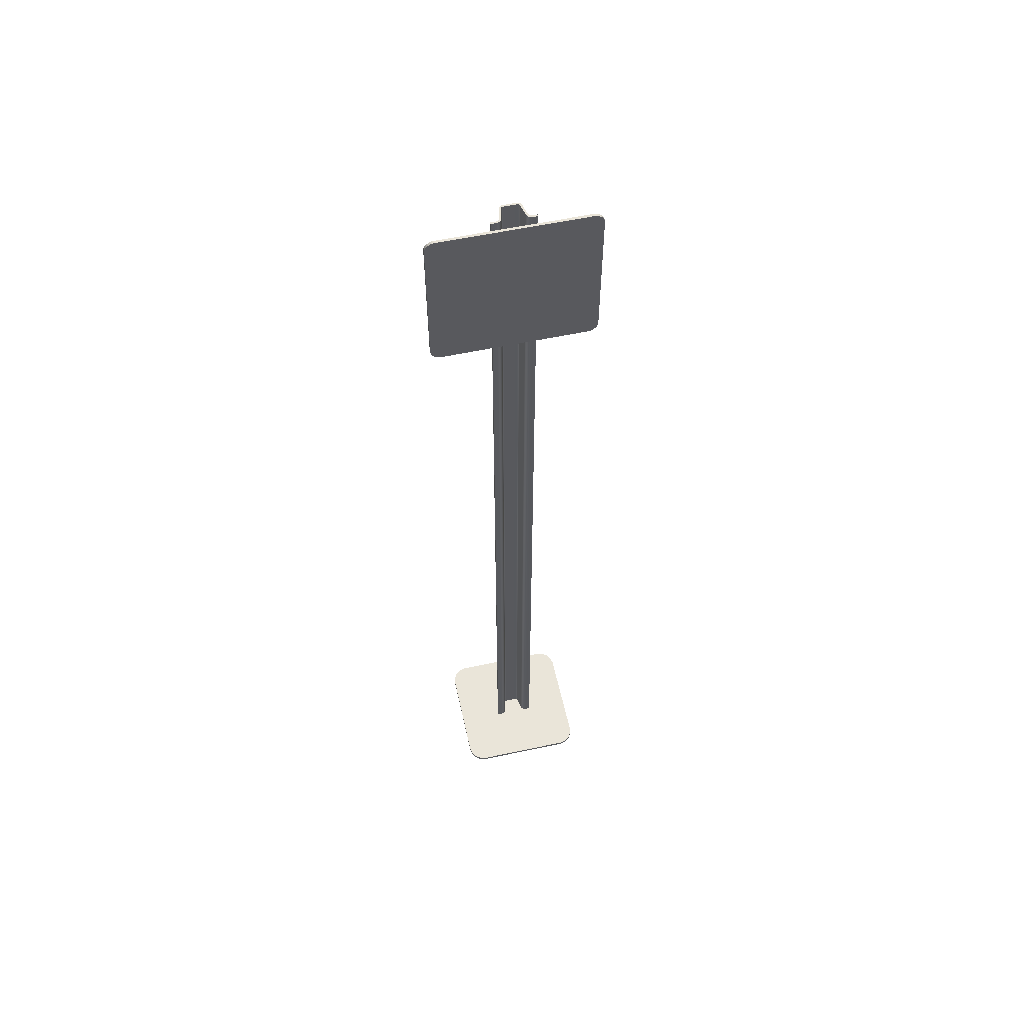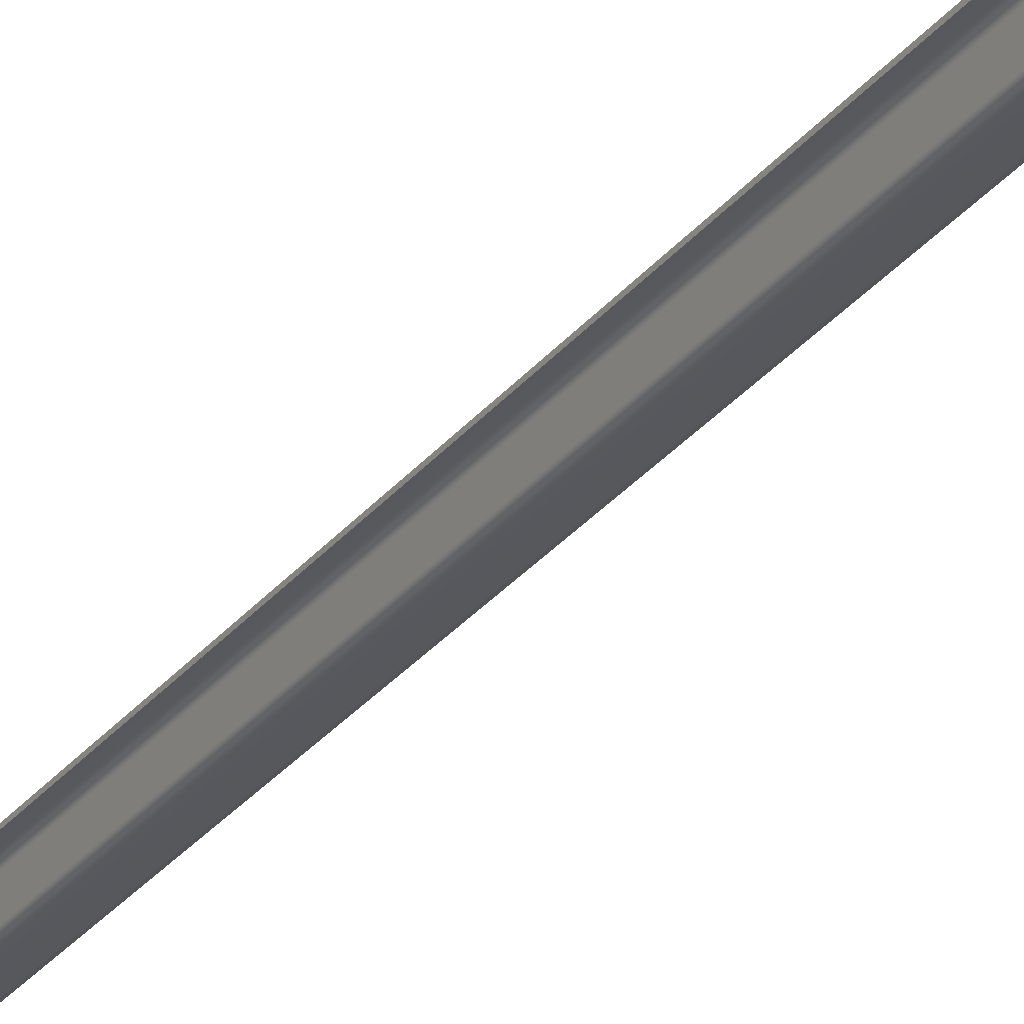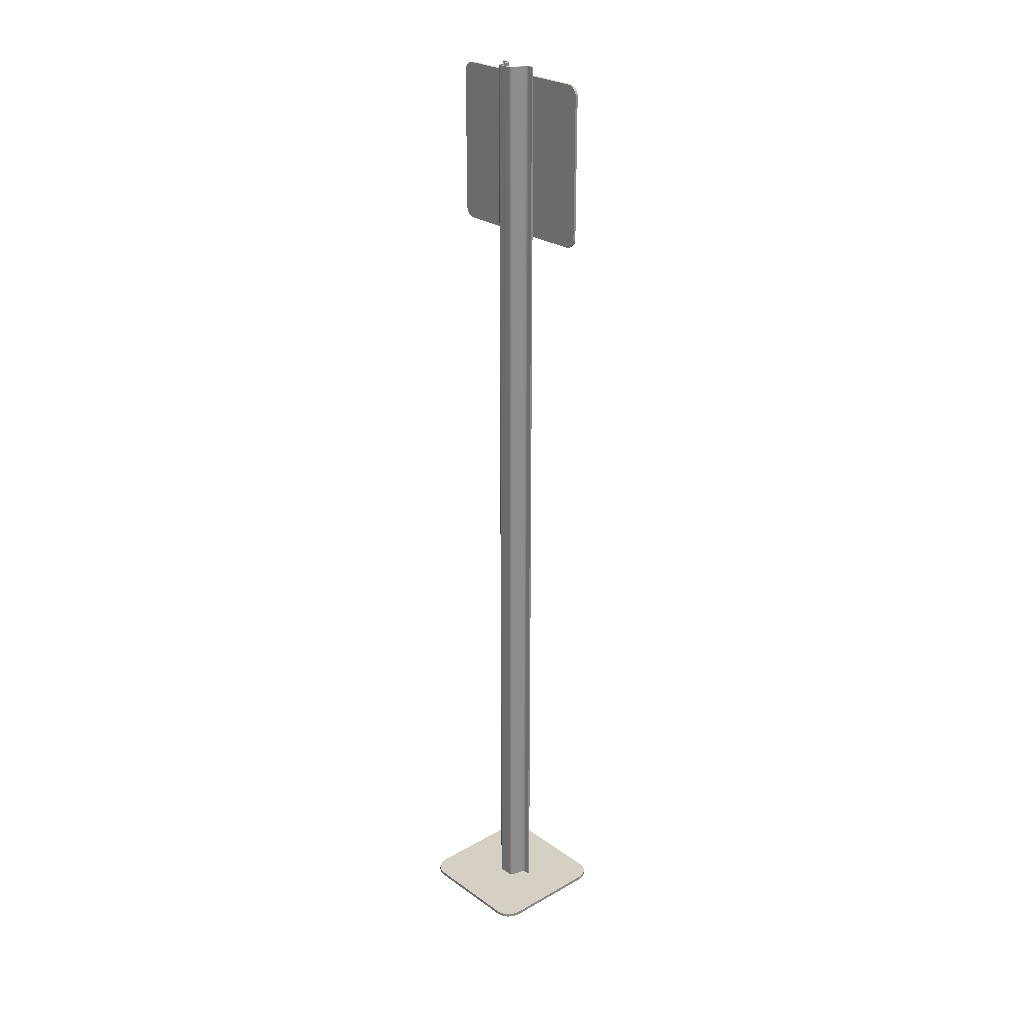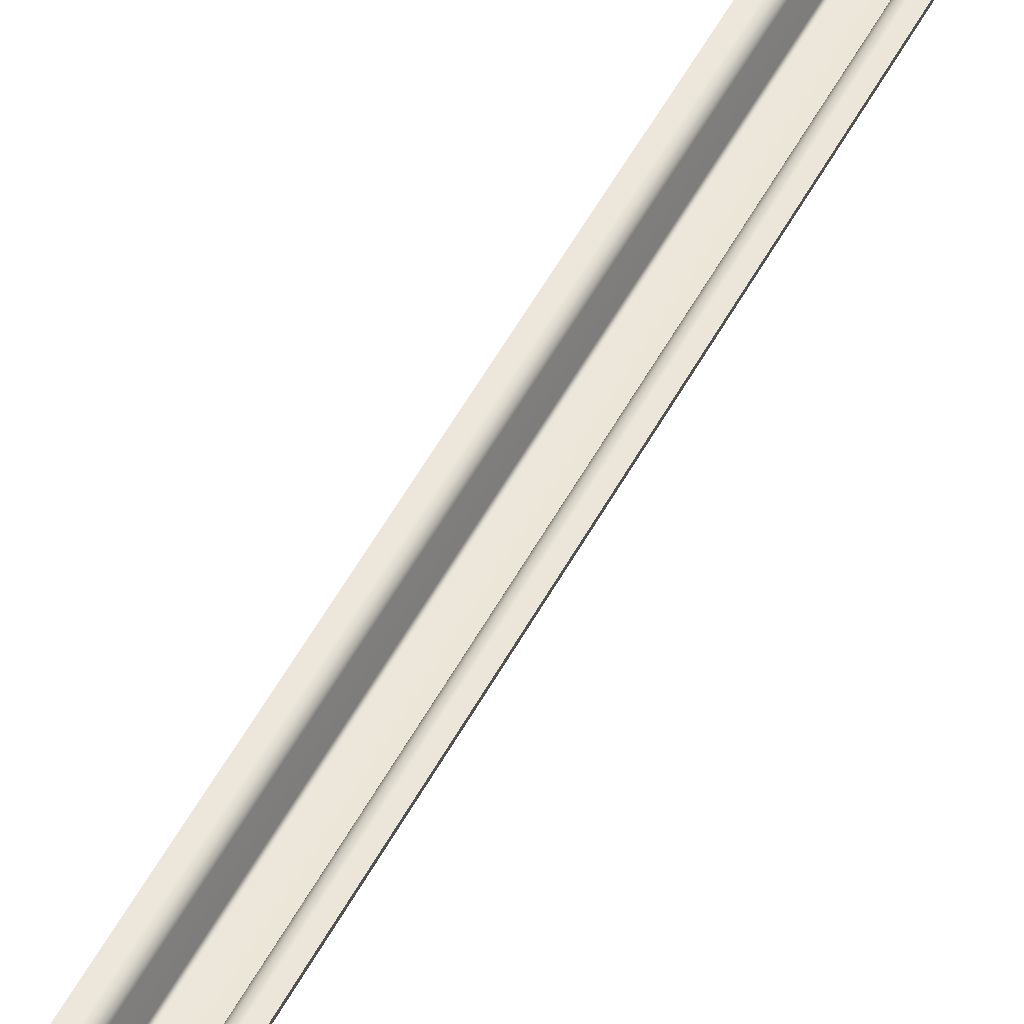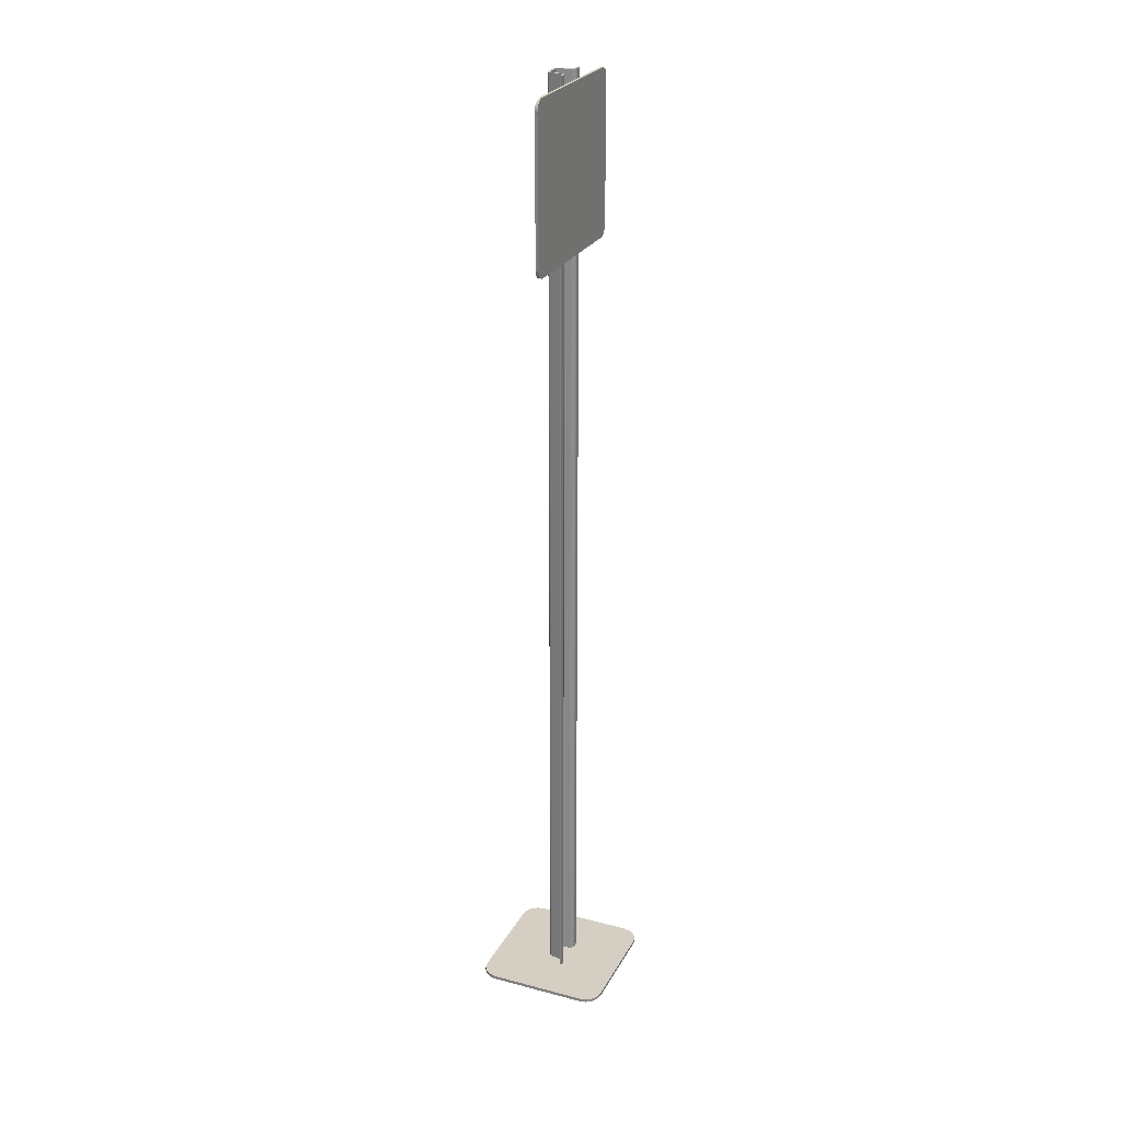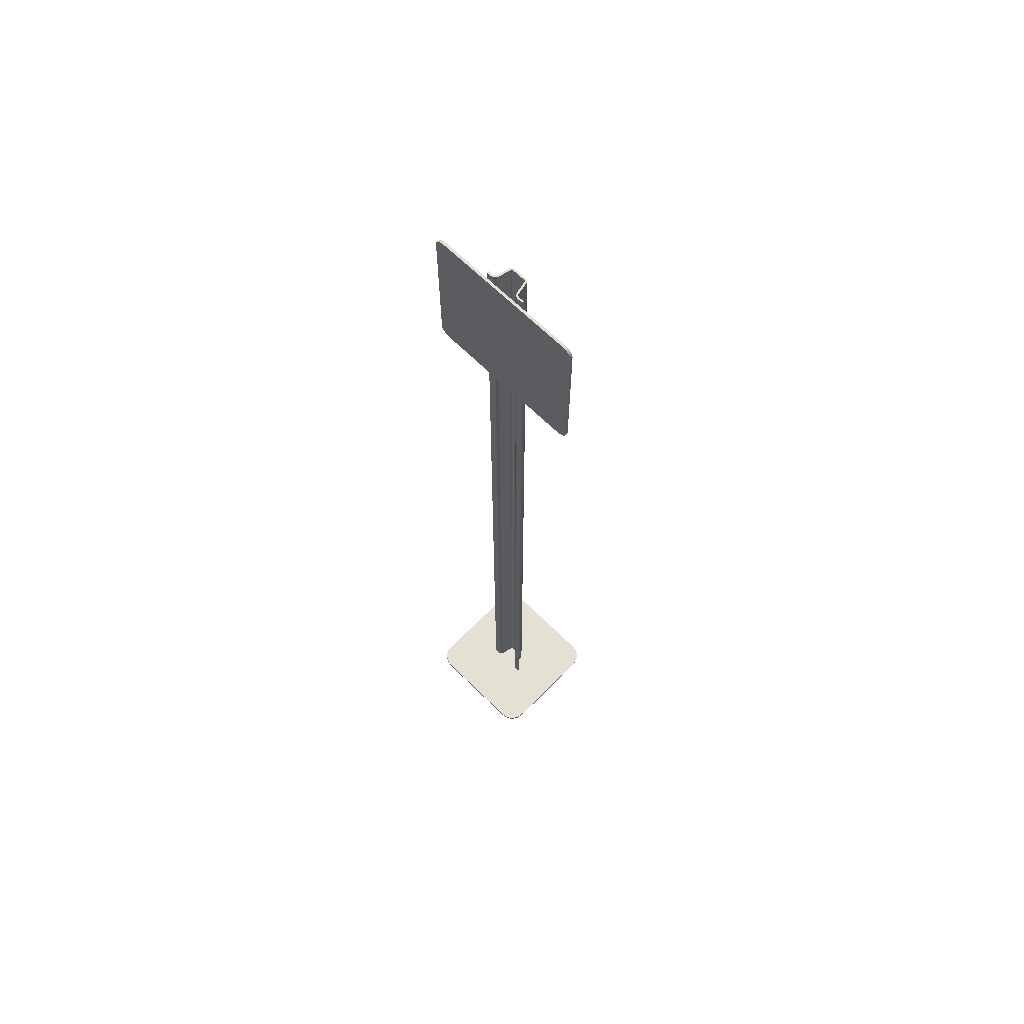
<metadata>
{"format":"obj","ext":"obj","renderer":"f3d","projection":"perspective","resolution":1024,"background":"white","views":[{"elev":57.8,"azim":-12.5,"up":"+Y"},{"elev":-29.0,"azim":149.8,"up":"+Z"},{"elev":25.9,"azim":-131.9,"up":"+Y"},{"elev":51.0,"azim":27.0,"up":"+Z"},{"elev":25.7,"azim":-67.2,"up":"+Y"},{"elev":66.3,"azim":44.7,"up":"+Y"}]}
</metadata>
<code>
o Sign_NoParking3_94
v -69.42 0.002287 -58.78
v -69.42 1.835 -58.78
v -69.42 1.835 -58.79
v -69.42 0.002287 -58.79
v -69.34 0.002287 -58.78
v -69.34 1.835 -58.79
v -69.34 1.835 -58.78
v -69.34 0.002287 -58.79
v -69.5 3.7e-05 -58.68
v -69.5 0.006387 -58.68
v -69.5 0.006387 -58.69
v -69.5 3.7e-05 -58.69
v -69.5 0.006387 -58.71
v -69.5 3.7e-05 -58.71
v -69.5 3.7e-05 -58.89
v -69.5 0.006387 -58.89
v -69.5 0.006387 -58.91
v -69.5 3.7e-05 -58.91
v -69.5 0.006387 -58.92
v -69.5 3.7e-05 -58.92
v -69.48 0.006387 -58.92
v -69.48 3.7e-05 -58.92
v -69.47 0.006387 -58.93
v -69.47 3.7e-05 -58.93
v -69.28 3.7e-05 -58.93
v -69.28 0.006387 -58.93
v -69.27 0.006387 -58.92
v -69.27 3.7e-05 -58.92
v -69.26 0.006387 -58.92
v -69.26 3.7e-05 -58.92
v -69.25 0.006387 -58.91
v -69.25 3.7e-05 -58.91
v -69.25 0.006387 -58.89
v -69.25 3.7e-05 -58.89
v -69.25 3.7e-05 -58.71
v -69.25 0.006387 -58.71
v -69.25 0.006387 -58.69
v -69.25 3.7e-05 -58.69
v -69.26 0.006387 -58.68
v -69.26 3.7e-05 -58.68
v -69.27 0.006387 -58.67
v -69.27 3.7e-05 -58.67
v -69.28 0.006387 -58.67
v -69.28 3.7e-05 -58.67
v -69.47 3.7e-05 -58.67
v -69.47 0.006387 -58.67
v -69.48 0.006387 -58.67
v -69.48 3.7e-05 -58.67
v -69.41 1.835 -58.78
v -69.41 0.002287 -58.78
v -69.4 1.835 -58.78
v -69.4 0.002287 -58.78
v -69.4 1.835 -58.78
v -69.4 0.002287 -58.78
v -69.4 1.835 -58.79
v -69.4 0.002287 -58.79
v -69.4 1.835 -58.79
v -69.4 0.002287 -58.79
v -69.39 1.835 -58.81
v -69.39 0.002287 -58.81
v -69.39 1.835 -58.81
v -69.39 0.002287 -58.81
v -69.39 1.835 -58.81
v -69.39 0.002287 -58.81
v -69.39 1.835 -58.81
v -69.39 0.002287 -58.81
v -69.39 1.835 -58.81
v -69.39 0.002287 -58.81
v -69.36 1.835 -58.81
v -69.36 0.002287 -58.81
v -69.36 1.835 -58.81
v -69.36 0.002287 -58.81
v -69.36 1.835 -58.81
v -69.36 0.002287 -58.81
v -69.36 1.835 -58.81
v -69.36 0.002287 -58.81
v -69.36 1.835 -58.81
v -69.36 0.002287 -58.81
v -69.36 1.835 -58.79
v -69.36 0.002287 -58.79
v -69.36 1.835 -58.79
v -69.36 0.002287 -58.79
v -69.35 1.835 -58.78
v -69.35 0.002287 -58.78
v -69.35 1.835 -58.78
v -69.35 0.002287 -58.78
v -69.35 1.835 -58.78
v -69.35 0.002287 -58.78
v -69.41 1.835 -58.79
v -69.41 0.002287 -58.79
v -69.41 1.835 -58.79
v -69.41 0.002287 -58.79
v -69.4 1.835 -58.79
v -69.4 0.002287 -58.79
v -69.4 1.835 -58.79
v -69.4 0.002287 -58.79
v -69.4 0.002287 -58.79
v -69.4 1.835 -58.79
v -69.4 1.835 -58.81
v -69.4 0.002287 -58.81
v -69.4 1.835 -58.81
v -69.4 0.002287 -58.81
v -69.39 1.835 -58.82
v -69.39 0.002287 -58.82
v -69.39 1.835 -58.82
v -69.39 0.002287 -58.82
v -69.39 1.835 -58.82
v -69.39 0.002287 -58.82
v -69.36 1.835 -58.82
v -69.36 0.002287 -58.82
v -69.36 1.835 -58.82
v -69.36 0.002287 -58.82
v -69.36 1.835 -58.82
v -69.36 0.002287 -58.82
v -69.36 1.835 -58.81
v -69.36 0.002287 -58.81
v -69.36 1.835 -58.81
v -69.36 0.002287 -58.81
v -69.35 1.835 -58.79
v -69.35 0.002287 -58.79
v -69.35 1.835 -58.79
v -69.35 0.002287 -58.79
v -69.35 1.835 -58.79
v -69.35 0.002287 -58.79
v -69.35 1.835 -58.79
v -69.35 0.002287 -58.79
v -69.35 1.835 -58.79
v -69.35 0.002287 -58.79
v -69.23 1.522 -58.78
v -69.23 1.519 -58.78
v -69.23 1.519 -58.78
v -69.23 1.522 -58.78
v -69.23 1.527 -58.78
v -69.23 1.527 -58.78
v -69.23 1.532 -58.78
v -69.23 1.532 -58.78
v -69.23 1.799 -58.78
v -69.23 1.799 -58.78
v -69.23 1.804 -58.78
v -69.23 1.804 -58.78
v -69.23 1.808 -58.78
v -69.23 1.808 -58.78
v -69.23 1.812 -58.78
v -69.23 1.812 -58.78
v -69.23 1.815 -58.78
v -69.23 1.815 -58.78
v -69.24 1.817 -58.78
v -69.24 1.817 -58.78
v -69.24 1.818 -58.78
v -69.24 1.818 -58.78
v -69.51 1.818 -58.78
v -69.51 1.818 -58.78
v -69.52 1.817 -58.78
v -69.52 1.817 -58.78
v -69.52 1.815 -58.78
v -69.52 1.815 -58.78
v -69.52 1.812 -58.78
v -69.52 1.812 -58.78
v -69.53 1.808 -58.78
v -69.53 1.808 -58.78
v -69.53 1.804 -58.78
v -69.53 1.804 -58.78
v -69.53 1.799 -58.78
v -69.53 1.799 -58.78
v -69.53 1.532 -58.78
v -69.53 1.532 -58.78
v -69.53 1.527 -58.78
v -69.53 1.527 -58.78
v -69.53 1.522 -58.78
v -69.53 1.522 -58.78
v -69.52 1.519 -58.78
v -69.52 1.519 -58.78
v -69.52 1.516 -58.78
v -69.52 1.516 -58.78
v -69.52 1.514 -58.78
v -69.52 1.514 -58.78
v -69.51 1.513 -58.78
v -69.51 1.513 -58.78
v -69.24 1.513 -58.78
v -69.24 1.513 -58.78
v -69.24 1.514 -58.78
v -69.24 1.514 -58.78
v -69.23 1.516 -58.78
v -69.23 1.516 -58.78
f 1 2 3
f 1 3 4
f 5 6 7
f 6 5 8
f 9 10 11
f 9 11 12
f 11 13 12
f 12 13 14
f 15 14 13
f 13 16 15
f 16 17 15
f 15 17 18
f 17 19 18
f 18 19 20
f 20 19 21
f 22 20 21
f 21 23 22
f 24 22 23
f 25 24 23
f 25 23 26
f 27 25 26
f 25 27 28
f 29 28 27
f 28 29 30
f 31 30 29
f 32 30 31
f 33 32 31
f 34 32 33
f 33 35 34
f 35 33 36
f 37 35 36
f 38 35 37
f 39 38 37
f 38 39 40
f 39 41 40
f 41 42 40
f 41 43 42
f 44 42 43
f 43 45 44
f 43 46 45
f 46 47 45
f 48 45 47
f 47 10 48
f 10 9 48
f 37 41 39
f 36 41 37
f 41 36 43
f 36 46 43
f 36 13 46
f 46 13 47
f 11 47 13
f 47 11 10
f 13 36 16
f 33 16 36
f 33 23 16
f 23 33 26
f 16 23 21
f 26 33 27
f 16 21 17
f 17 21 19
f 31 27 33
f 27 31 29
f 1 49 2
f 49 1 50
f 50 51 49
f 51 50 52
f 52 53 51
f 53 52 54
f 54 55 53
f 55 54 56
f 56 57 55
f 57 56 58
f 58 59 57
f 59 58 60
f 60 61 59
f 61 60 62
f 62 63 61
f 63 62 64
f 63 64 65
f 65 64 66
f 66 67 65
f 67 66 68
f 68 69 67
f 69 68 70
f 70 71 69
f 71 70 72
f 72 73 71
f 73 72 74
f 74 75 73
f 75 74 76
f 75 76 77
f 78 77 76
f 78 79 77
f 79 78 80
f 80 81 79
f 81 80 82
f 82 83 81
f 83 82 84
f 84 85 83
f 85 84 86
f 86 87 85
f 87 86 88
f 88 7 87
f 7 88 5
f 89 4 3
f 4 89 90
f 91 90 89
f 90 91 92
f 93 92 91
f 92 93 94
f 95 94 93
f 94 95 96
f 96 95 97
f 98 97 95
f 99 97 98
f 97 99 100
f 101 100 99
f 100 101 102
f 103 102 101
f 102 103 104
f 105 104 103
f 104 105 106
f 106 105 107
f 107 108 106
f 109 108 107
f 108 109 110
f 111 110 109
f 110 111 112
f 113 112 111
f 112 113 114
f 115 114 113
f 114 115 116
f 117 116 115
f 116 117 118
f 119 118 117
f 118 119 120
f 121 120 119
f 120 121 122
f 123 122 121
f 122 123 124
f 125 124 123
f 124 125 126
f 127 126 125
f 126 127 128
f 6 128 127
f 128 6 8
f 6 127 7
f 87 7 127
f 87 127 125
f 125 85 87
f 123 85 125
f 123 83 85
f 121 83 123
f 83 121 81
f 121 79 81
f 79 121 119
f 119 77 79
f 77 119 117
f 117 75 77
f 75 117 115
f 115 73 75
f 73 115 113
f 113 71 73
f 71 113 111
f 71 111 109
f 109 69 71
f 109 107 69
f 67 69 107
f 107 65 67
f 65 107 105
f 65 105 103
f 65 103 63
f 103 61 63
f 61 103 101
f 99 61 101
f 61 99 59
f 98 59 99
f 57 59 98
f 95 57 98
f 57 95 55
f 95 53 55
f 53 95 93
f 93 51 53
f 51 93 91
f 91 49 51
f 49 91 89
f 89 2 49
f 2 89 3
f 129 130 131
f 130 129 132
f 133 132 129
f 132 133 134
f 135 134 133
f 134 135 136
f 135 137 136
f 138 136 137
f 139 138 137
f 138 139 140
f 141 140 139
f 140 141 142
f 143 142 141
f 142 143 144
f 145 144 143
f 144 145 146
f 147 146 145
f 146 147 148
f 149 148 147
f 148 149 150
f 149 151 150
f 152 150 151
f 152 151 153
f 154 152 153
f 154 153 155
f 156 154 155
f 156 155 157
f 158 156 157
f 158 157 159
f 160 158 159
f 160 159 161
f 162 160 161
f 162 161 163
f 164 162 163
f 163 165 164
f 166 164 165
f 166 165 167
f 168 166 167
f 168 167 169
f 170 168 169
f 170 169 171
f 172 170 171
f 172 171 173
f 174 172 173
f 174 173 175
f 176 174 175
f 176 175 177
f 178 176 177
f 177 179 178
f 180 178 179
f 181 180 179
f 180 181 182
f 183 182 181
f 182 183 184
f 131 184 183
f 184 131 130
f 174 170 172
f 174 168 170
f 174 166 168
f 166 174 178
f 178 174 176
f 166 178 164
f 164 178 152
f 180 152 178
f 156 164 152
f 164 156 162
f 156 160 162
f 160 156 158
f 156 152 154
f 184 180 182
f 132 184 130
f 180 184 132
f 132 136 180
f 136 132 134
f 136 152 180
f 138 152 136
f 138 150 152
f 150 146 148
f 146 150 138
f 142 146 138
f 146 142 144
f 142 138 140
f 169 173 171
f 167 173 169
f 173 167 165
f 173 177 175
f 177 173 165
f 177 165 179
f 179 183 181
f 179 165 135
f 183 179 135
f 163 135 165
f 183 129 131
f 183 135 129
f 129 135 133
f 151 135 163
f 149 135 151
f 149 137 135
f 155 151 163
f 151 155 153
f 155 163 161
f 155 161 159
f 155 159 157
f 137 141 139
f 141 137 149
f 145 141 149
f 145 149 147
f 141 145 143

</code>
